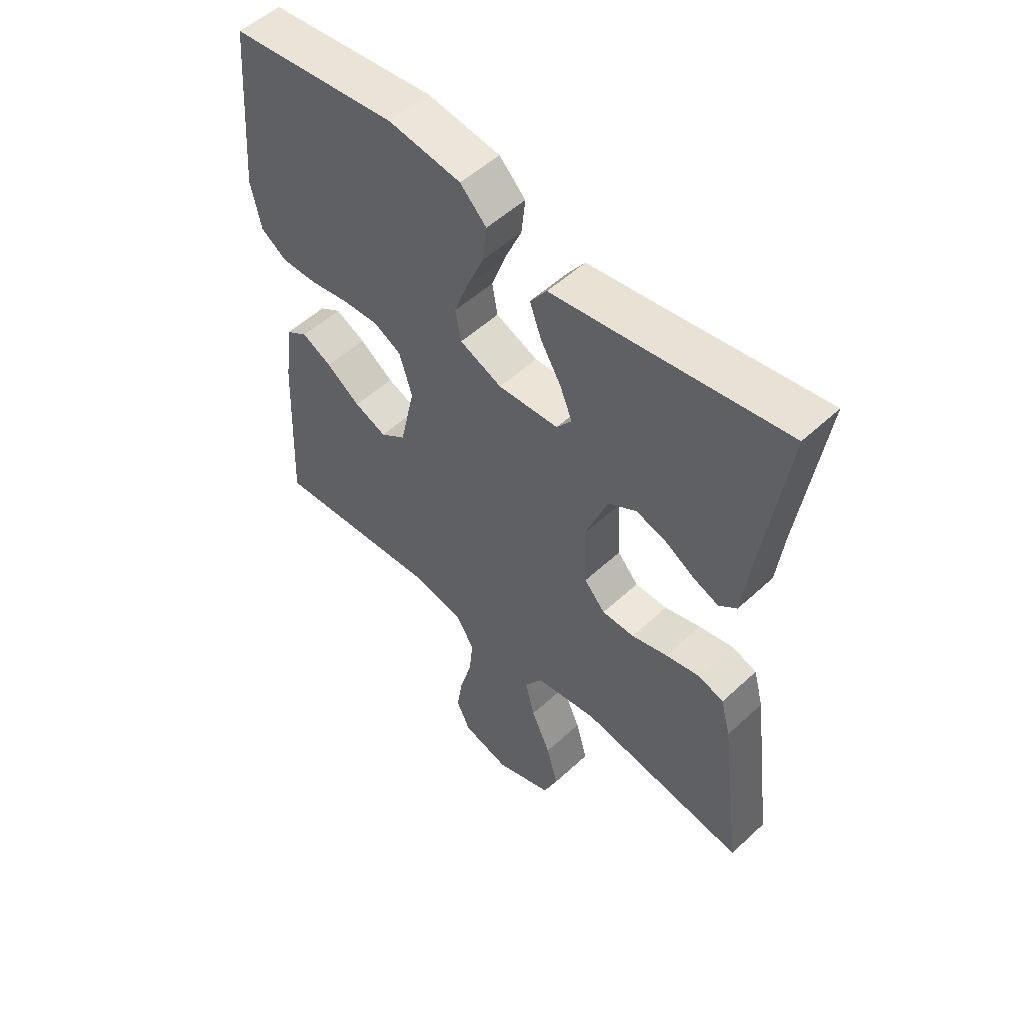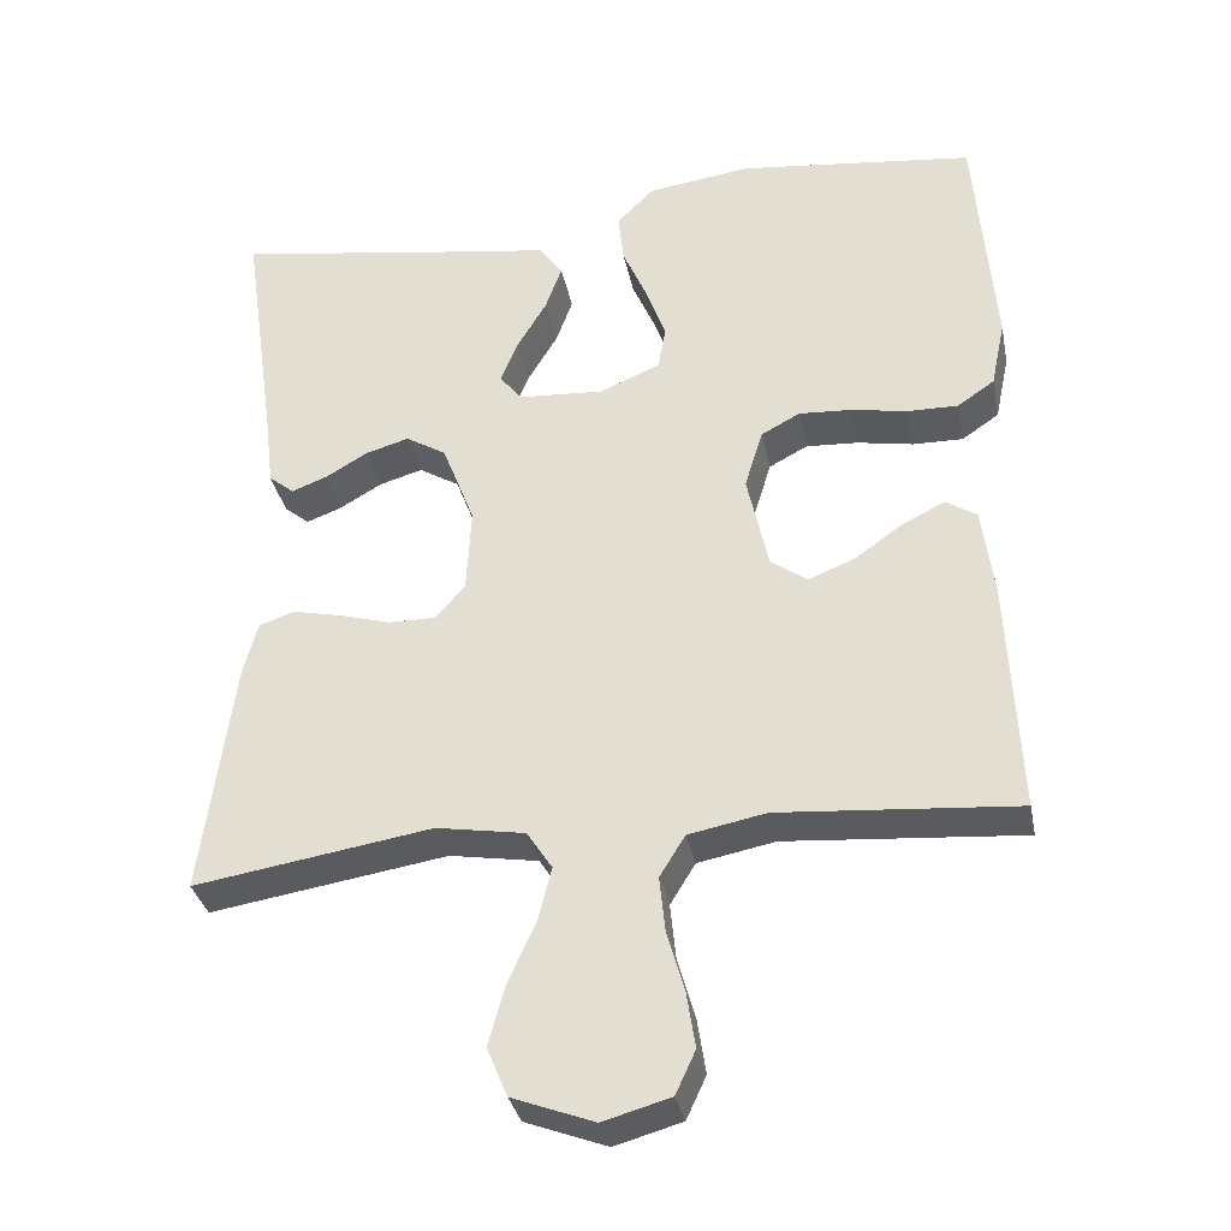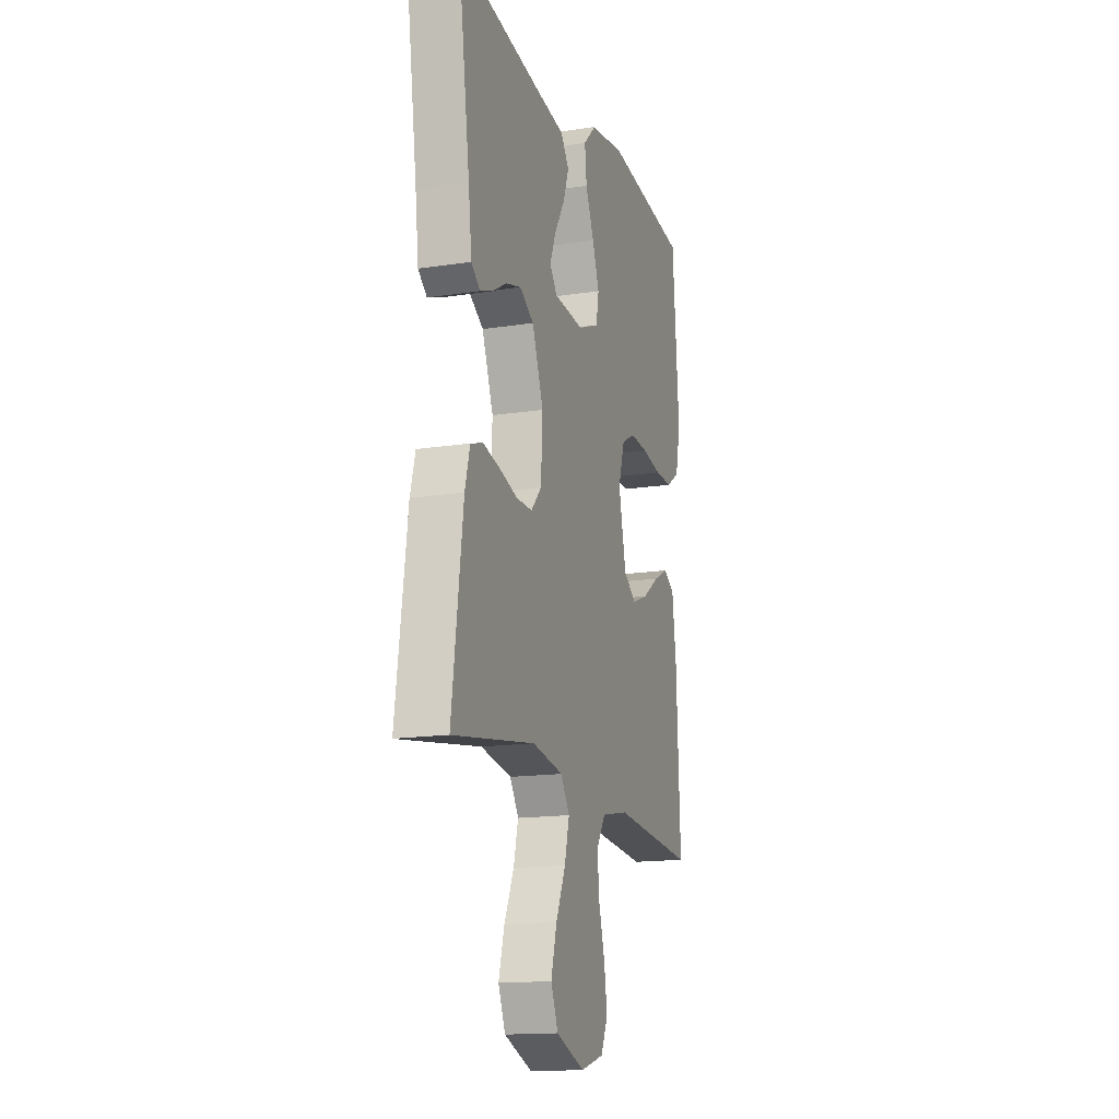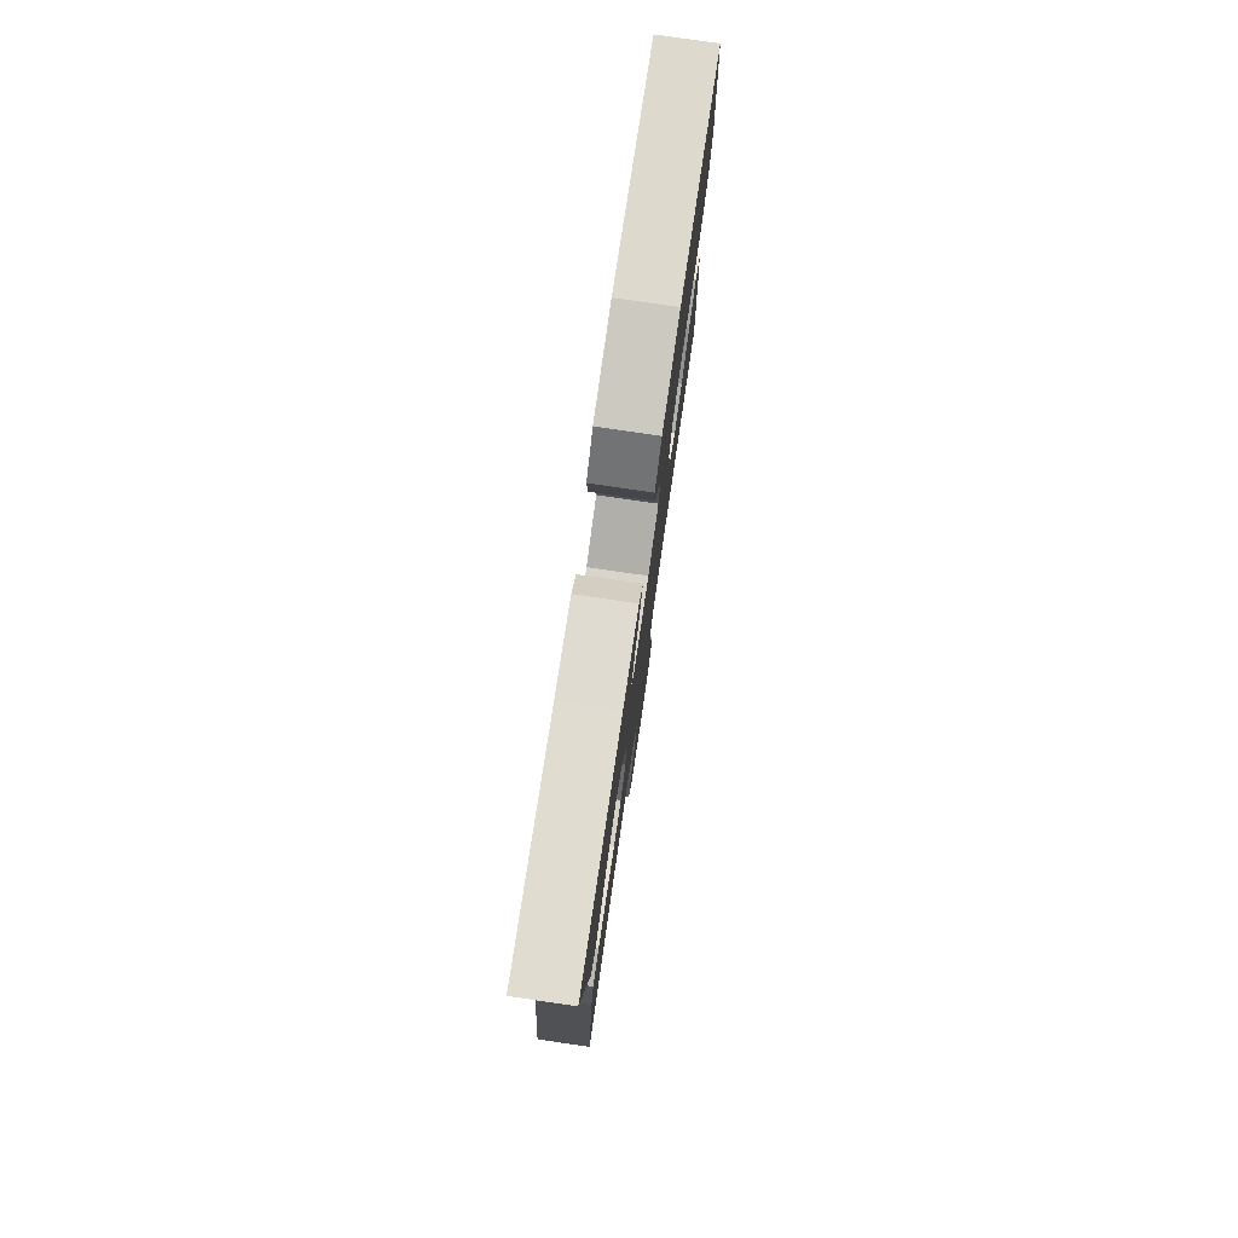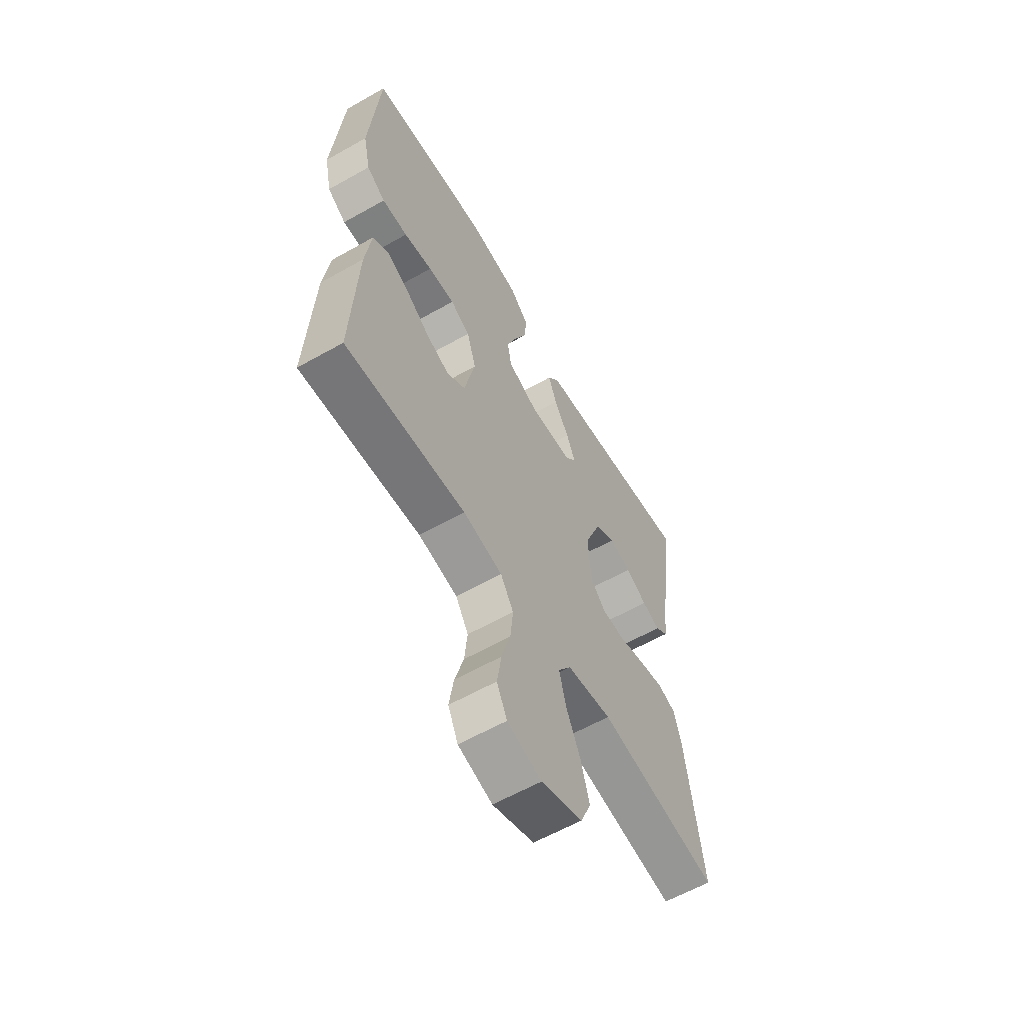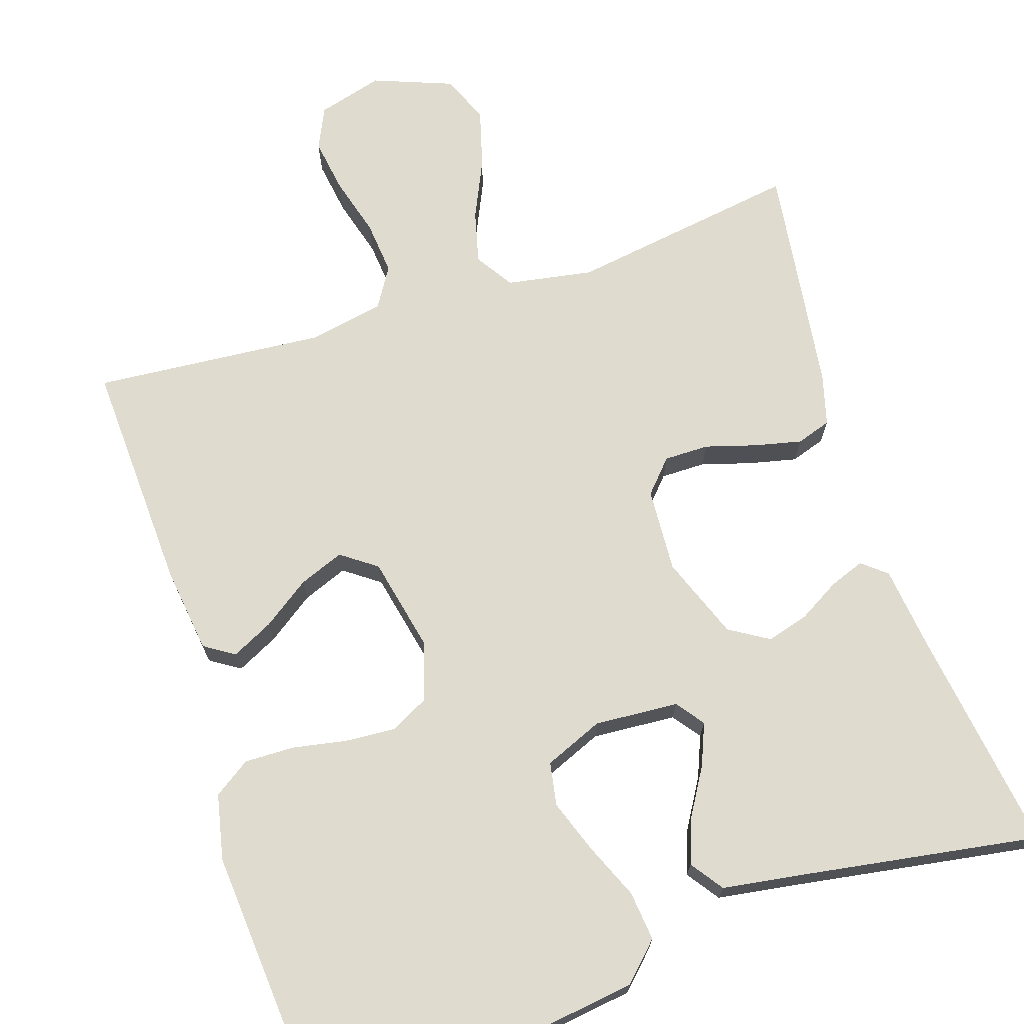
<metadata>
{"format":"obj","ext":"obj","renderer":"f3d","projection":"perspective","resolution":1024,"background":"white","views":[{"elev":53.1,"azim":45.3,"up":"+Z"},{"elev":-33.7,"azim":-168.8,"up":"+Z"},{"elev":-15.6,"azim":108.0,"up":"+Z"},{"elev":78.7,"azim":98.3,"up":"+Z"},{"elev":-60.7,"azim":-60.0,"up":"+Z"},{"elev":70.5,"azim":-17.9,"up":"+Y"}]}
</metadata>
<code>
v -0.5 0.07 -0.5
v -0.486 0.07 -0.2
v -0.471 0.07 -0.088
v -0.432 0.07 -0.063
v -0.378 0.07 -0.09
v -0.317 0.07 -0.133
v -0.259 0.07 -0.156
v -0.213 0.07 -0.123
v -0.186 0.07 0
v -0.209 0.07 0.075
v -0.258 0.07 0.101
v -0.324 0.07 0.097
v -0.395 0.07 0.084
v -0.459 0.07 0.083
v -0.506 0.07 0.115
v -0.524 0.07 0.2
v -0.5 0.07 0.5
v -0.2 0.07 0.535
v -0.07 0.07 0.517
v -0.023 0.07 0.47
v -0.03 0.07 0.406
v -0.061 0.07 0.334
v -0.086 0.07 0.265
v -0.076 0.07 0.209
v 0 0.07 0.177
v 0.109 0.07 0.184
v 0.136 0.07 0.22
v 0.114 0.07 0.274
v 0.077 0.07 0.336
v 0.056 0.07 0.394
v 0.086 0.07 0.436
v 0.2 0.07 0.453
v 0.5 0.07 0.5
v 0.457 0.07 0.2
v 0.445 0.07 0.1
v 0.413 0.07 0.074
v 0.368 0.07 0.091
v 0.315 0.07 0.122
v 0.26 0.07 0.138
v 0.209 0.07 0.107
v 0.168 0.07 0
v 0.174 0.07 -0.109
v 0.212 0.07 -0.151
v 0.27 0.07 -0.151
v 0.335 0.07 -0.132
v 0.397 0.07 -0.118
v 0.442 0.07 -0.133
v 0.46 0.07 -0.2
v 0.5 0.07 -0.5
v 0.2 0.07 -0.453
v 0.088 0.07 -0.472
v 0.056 0.07 -0.521
v 0.073 0.07 -0.589
v 0.108 0.07 -0.666
v 0.129 0.07 -0.742
v 0.103 0.07 -0.804
v 0 0.07 -0.843
v -0.085 0.07 -0.819
v -0.11 0.07 -0.765
v -0.099 0.07 -0.694
v -0.077 0.07 -0.617
v -0.07 0.07 -0.547
v -0.102 0.07 -0.495
v -0.2 0.07 -0.476
v -0.5 0 -0.5
v -0.486 0 -0.2
v -0.471 0 -0.088
v -0.432 0 -0.063
v -0.378 0 -0.09
v -0.317 0 -0.133
v -0.259 0 -0.156
v -0.213 0 -0.123
v -0.186 0 0
v -0.209 0 0.075
v -0.258 0 0.101
v -0.324 0 0.097
v -0.395 0 0.084
v -0.459 0 0.083
v -0.506 0 0.115
v -0.524 0 0.2
v -0.5 0 0.5
v -0.2 0 0.535
v -0.07 0 0.517
v -0.023 0 0.47
v -0.03 0 0.406
v -0.061 0 0.334
v -0.086 0 0.265
v -0.076 0 0.209
v 0 0 0.177
v 0.109 0 0.184
v 0.136 0 0.22
v 0.114 0 0.274
v 0.077 0 0.336
v 0.056 0 0.394
v 0.086 0 0.436
v 0.2 0 0.453
v 0.5 0 0.5
v 0.457 0 0.2
v 0.445 0 0.1
v 0.413 0 0.074
v 0.368 0 0.091
v 0.315 0 0.122
v 0.26 0 0.138
v 0.209 0 0.107
v 0.168 0 0
v 0.174 0 -0.109
v 0.212 0 -0.151
v 0.27 0 -0.151
v 0.335 0 -0.132
v 0.397 0 -0.118
v 0.442 0 -0.133
v 0.46 0 -0.2
v 0.5 0 -0.5
v 0.2 0 -0.453
v 0.088 0 -0.472
v 0.056 0 -0.521
v 0.073 0 -0.589
v 0.108 0 -0.666
v 0.129 0 -0.742
v 0.103 0 -0.804
v 0 0 -0.843
v -0.085 0 -0.819
v -0.11 0 -0.765
v -0.099 0 -0.694
v -0.077 0 -0.617
v -0.07 0 -0.547
v -0.102 0 -0.495
v -0.2 0 -0.476
f 58 59 60 61
f 58 61 62
f 57 58 62
f 56 57 62
f 53 54 55 56
f 52 53 56 62
f 51 52 62 63
f 47 48 49 50
f 44 45 46 47
f 44 47 50 51
f 35 36 37 38
f 34 35 38 39
f 32 33 34 39
f 31 32 39 40
f 28 29 30 31
f 27 28 31 40
f 19 20 21 22
f 19 22 23
f 18 19 23
f 17 18 23 24
f 15 16 17 24
f 12 13 14 15
f 11 12 15 24
f 3 4 5 6
f 3 6 7
f 64 1 2 3
f 64 3 7
f 63 64 7 8
f 43 44 51 63
f 42 43 63 8
f 41 42 8 9
f 26 27 40 41
f 25 26 41 9
f 10 11 24 25
f 9 10 25
f 125 124 123 122
f 126 125 122
f 126 122 121
f 126 121 120
f 120 119 118 117
f 126 120 117 116
f 127 126 116 115
f 114 113 112 111
f 111 110 109 108
f 115 114 111 108
f 102 101 100 99
f 103 102 99 98
f 103 98 97 96
f 104 103 96 95
f 95 94 93 92
f 104 95 92 91
f 86 85 84 83
f 87 86 83
f 87 83 82
f 88 87 82 81
f 88 81 80 79
f 79 78 77 76
f 88 79 76 75
f 70 69 68 67
f 71 70 67
f 67 66 65 128
f 71 67 128
f 72 71 128 127
f 127 115 108 107
f 72 127 107 106
f 73 72 106 105
f 105 104 91 90
f 73 105 90 89
f 89 88 75 74
f 89 74 73
f 1 65 66 2
f 2 66 67 3
f 3 67 68 4
f 4 68 69 5
f 5 69 70 6
f 6 70 71 7
f 7 71 72 8
f 8 72 73 9
f 9 73 74 10
f 10 74 75 11
f 11 75 76 12
f 12 76 77 13
f 13 77 78 14
f 14 78 79 15
f 15 79 80 16
f 16 80 81 17
f 17 81 82 18
f 18 82 83 19
f 19 83 84 20
f 20 84 85 21
f 21 85 86 22
f 22 86 87 23
f 23 87 88 24
f 24 88 89 25
f 25 89 90 26
f 26 90 91 27
f 27 91 92 28
f 28 92 93 29
f 29 93 94 30
f 30 94 95 31
f 31 95 96 32
f 32 96 97 33
f 33 97 98 34
f 34 98 99 35
f 35 99 100 36
f 36 100 101 37
f 37 101 102 38
f 38 102 103 39
f 39 103 104 40
f 40 104 105 41
f 41 105 106 42
f 42 106 107 43
f 43 107 108 44
f 44 108 109 45
f 45 109 110 46
f 46 110 111 47
f 47 111 112 48
f 48 112 113 49
f 49 113 114 50
f 50 114 115 51
f 51 115 116 52
f 52 116 117 53
f 53 117 118 54
f 54 118 119 55
f 55 119 120 56
f 56 120 121 57
f 57 121 122 58
f 58 122 123 59
f 59 123 124 60
f 60 124 125 61
f 61 125 126 62
f 62 126 127 63
f 63 127 128 64
f 64 128 65 1

</code>
